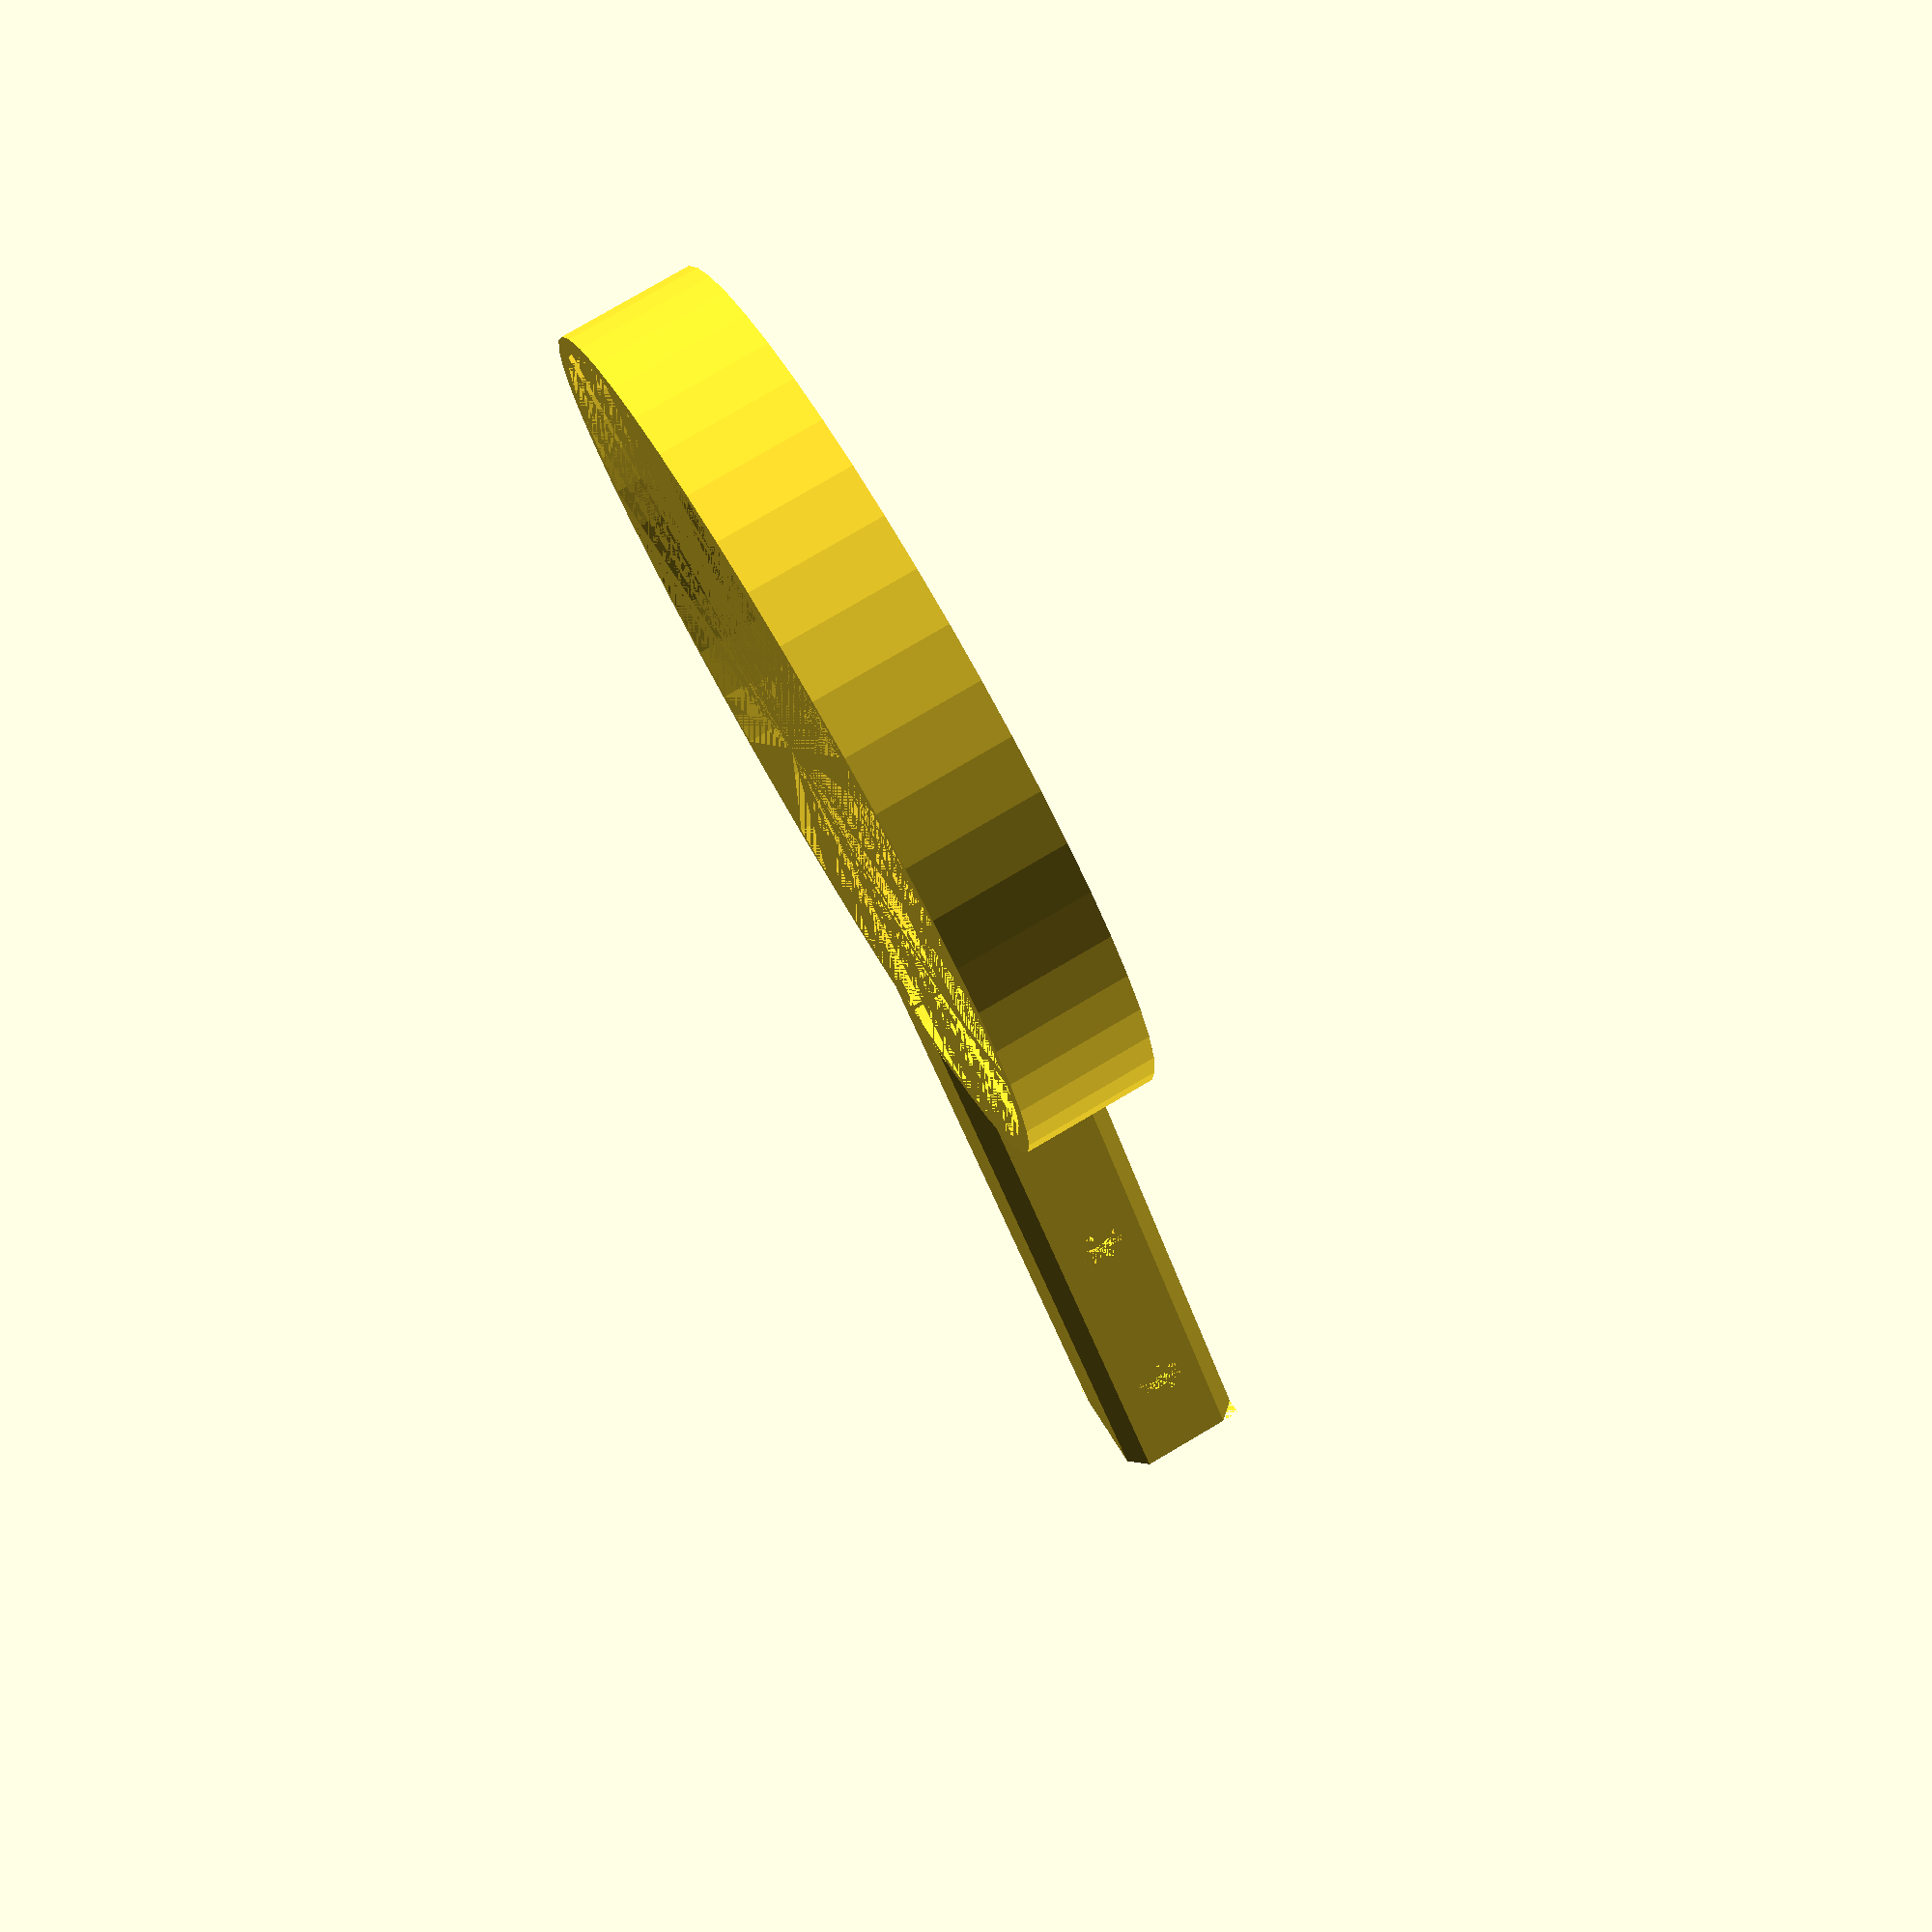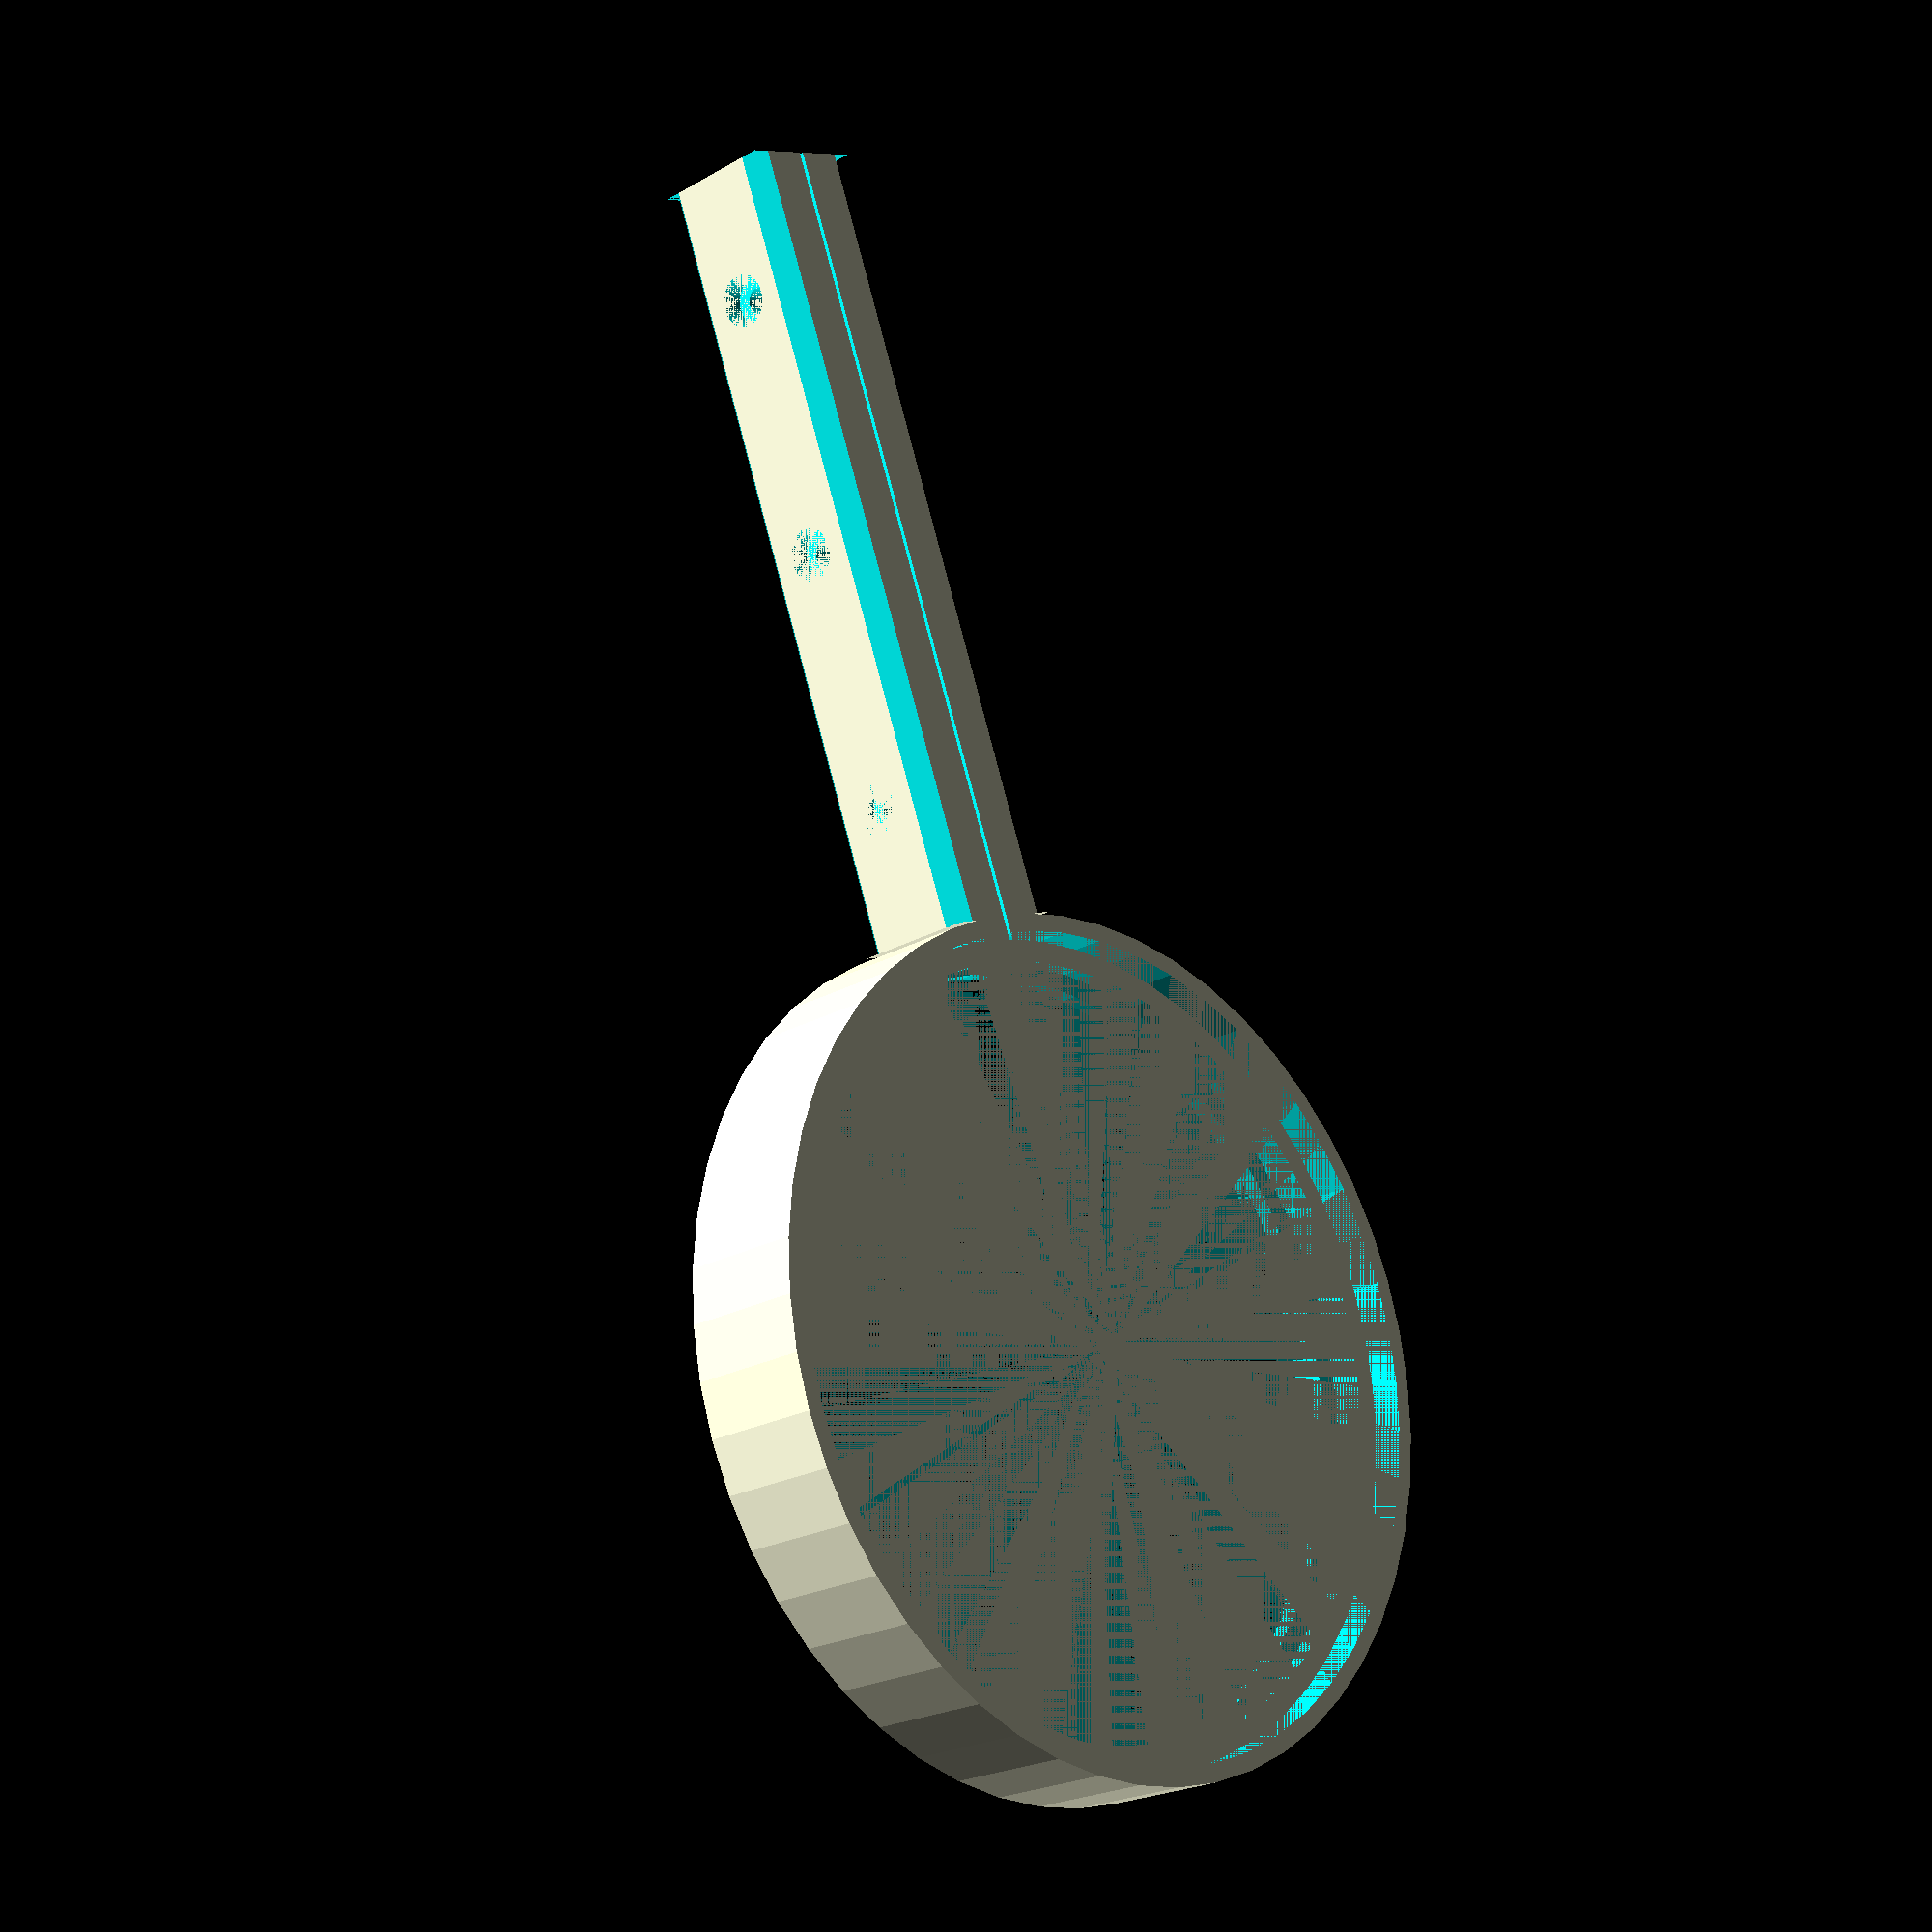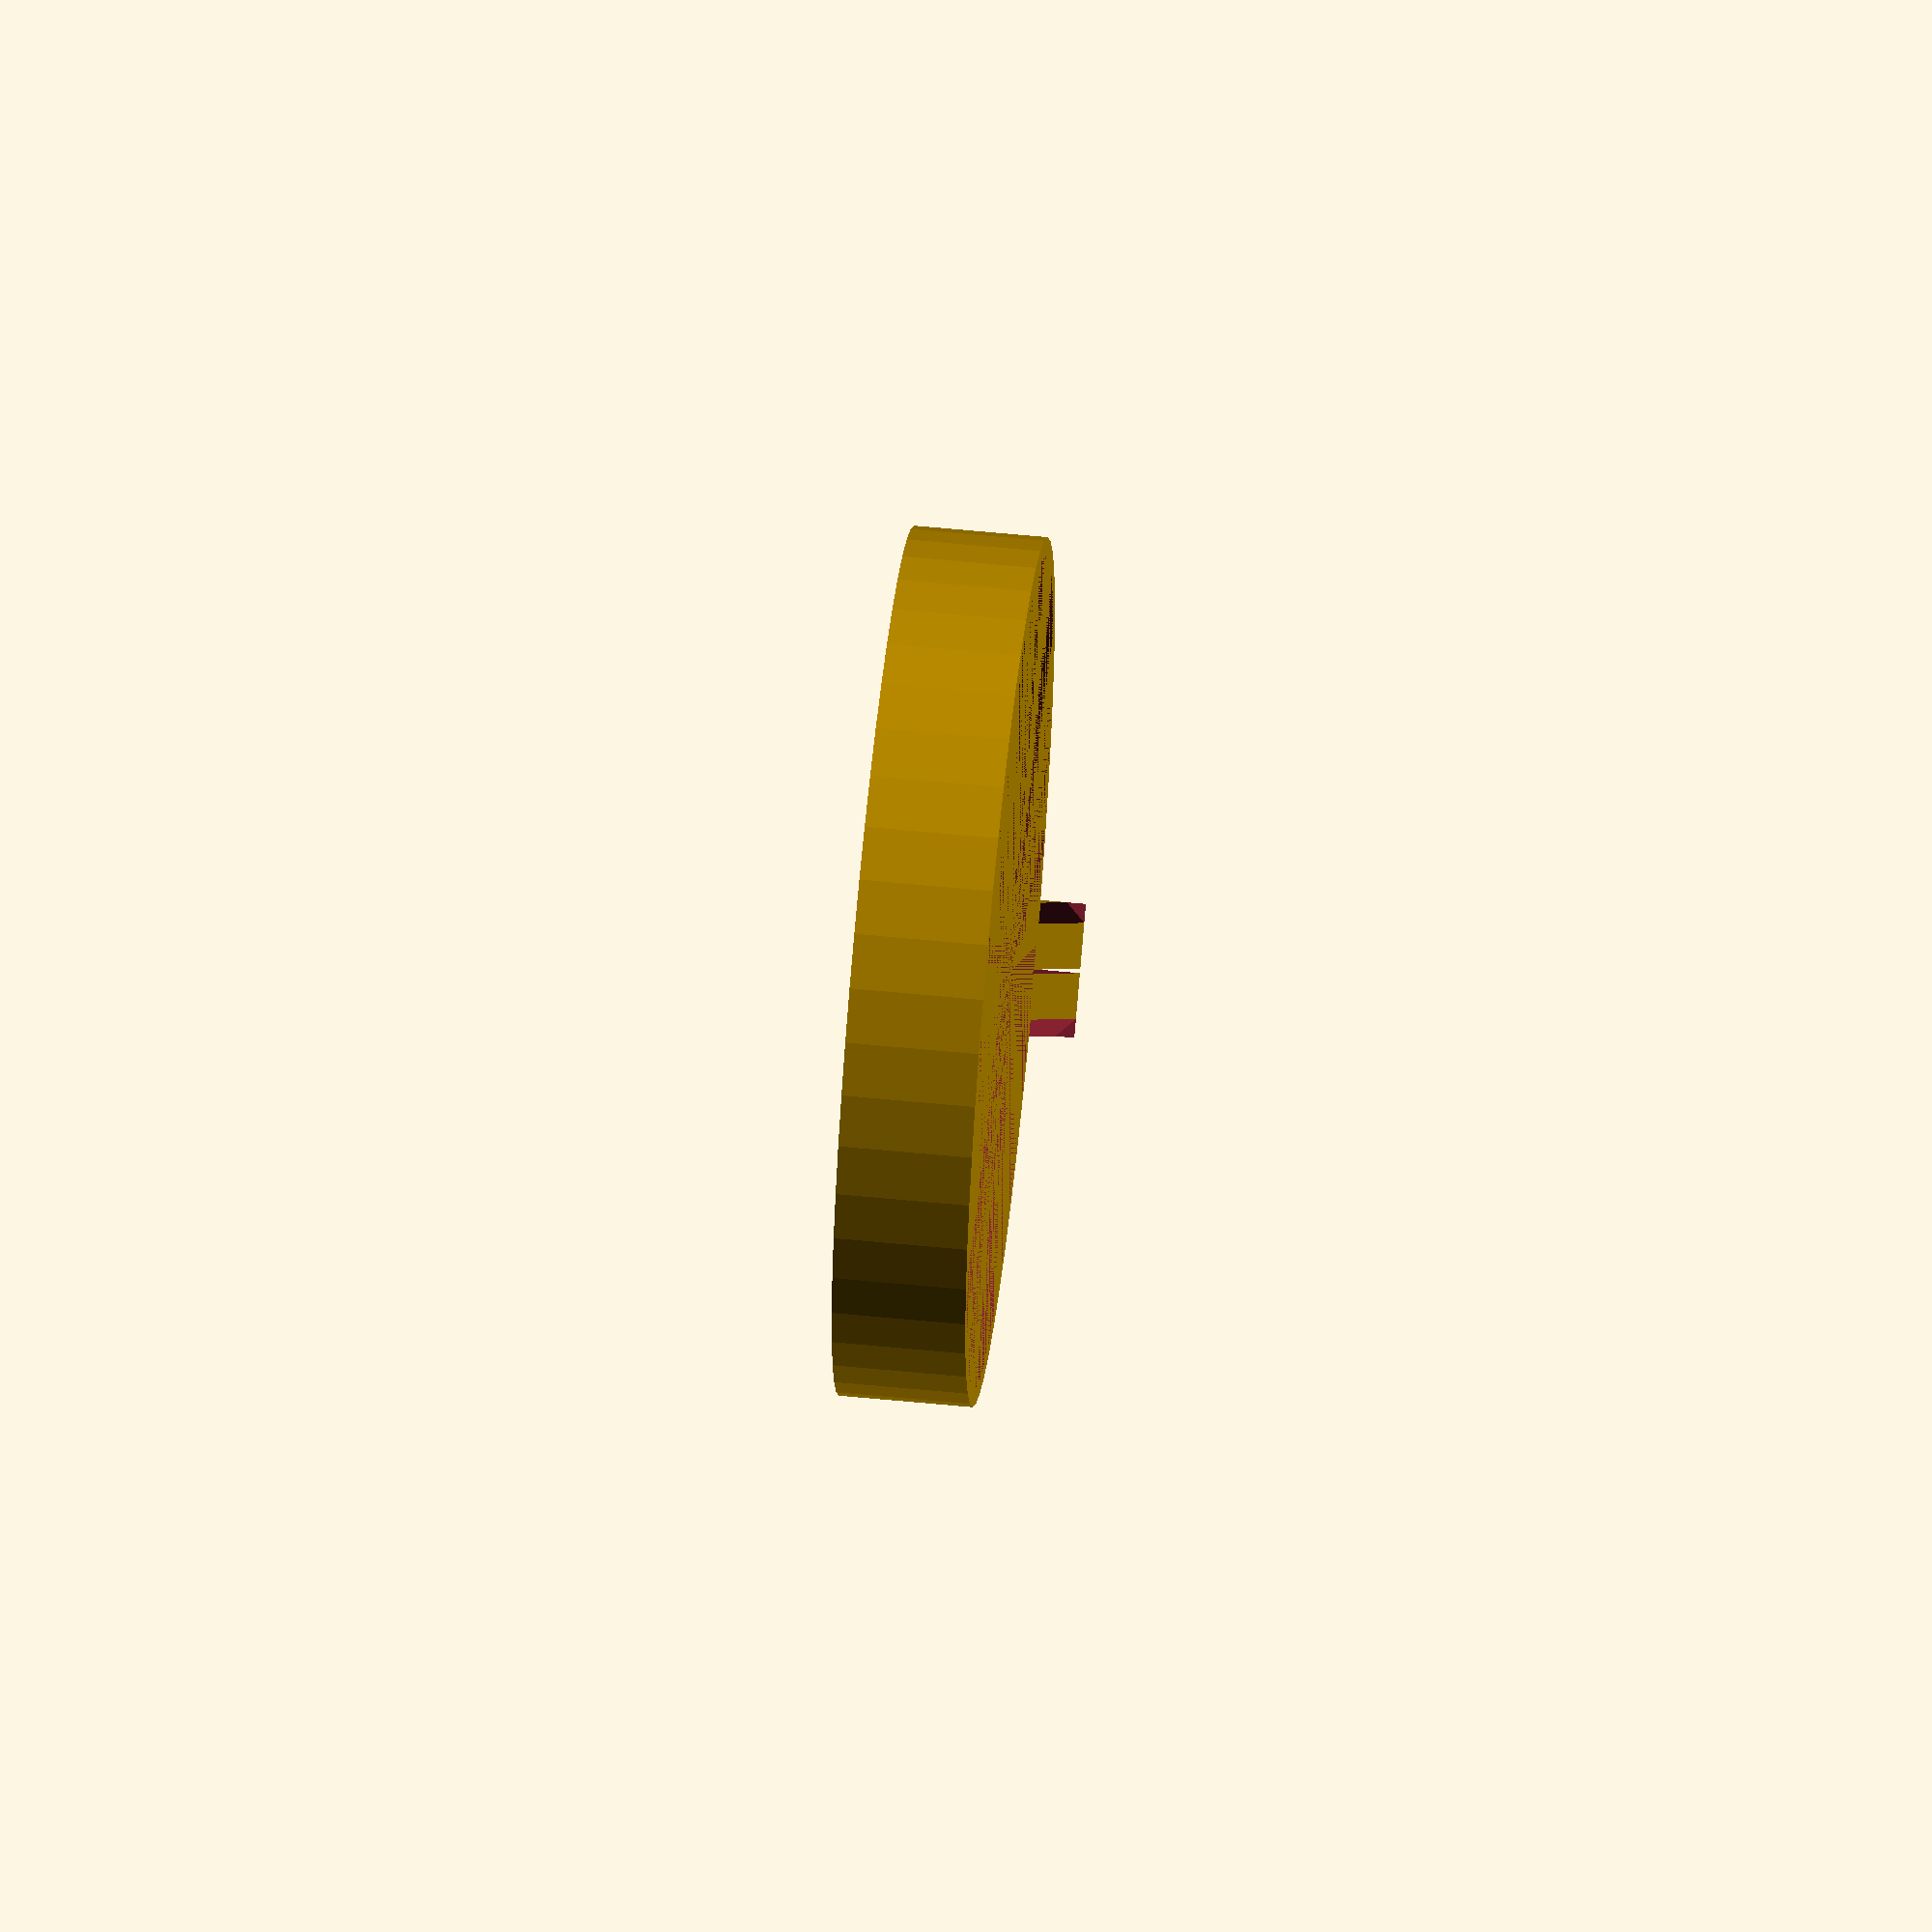
<openscad>

$fn = 50;
lens_dia = 93.5; //89.4;
lens_thick = 3.75;


border_thick = 2;
border_height = 15;

handle_len = 90;

hs = 3.0; // hole size 

bevel_sz = 3;

module handle() {
    rotate( [ 90, 0, 0 ] ) {
        translate( [ 0, 0, lens_dia ] ) {
            cube( [ border_height, border_height, handle_len ], center = true);
        }
    }
}

module handle_bevel() {
    rotate( [ 90, 0, 0 ] ) {
        translate( [ -border_height/2, border_height/2, lens_dia ] )
            rotate( [ 0, 0, 45 ] )  cube( [ bevel_sz, bevel_sz, handle_len ], center = true);
        translate( [ border_height/2, border_height/2, lens_dia ] )
            rotate( [ 0, 0, 45 ] )  cube( [ bevel_sz, bevel_sz, handle_len ], center = true);
        translate( [ -border_height/2, -border_height/2, lens_dia ] )
            rotate( [ 0, 0, 45 ] )  cube( [ bevel_sz, bevel_sz, handle_len ], center = true);
        translate( [ border_height/2, -border_height/2, lens_dia ] )
            rotate( [ 0, 0, 45 ] )  cube( [ bevel_sz, bevel_sz, handle_len ], center = true);
    } 
}

module base() {
    difference() {
        handle();
        handle_bevel();
    }
    difference() {
        difference() {
            cylinder( h = lens_thick + 2 * border_thick, d = lens_dia, center = true );
            cylinder( h = lens_thick + 2 * border_thick, d = lens_dia-5, center = true );
        }
        cylinder( h = lens_thick , d = lens_dia, center = true );
    }

    difference() {
        cylinder( h = border_height, d = lens_dia + 2* border_thick, center = true);
        cylinder( h = border_height, d = lens_dia, center = true );
    }
}

module base_split() {   
    difference() {
        base();
        rotate( [ 90, 0, 0 ] ) {
            translate( [ 0, 0, lens_dia ] ) {
                cube( [ 0.5, border_height + 4, handle_len+6 ], center = true );
            }
        }
    }
}

module holes() {
    rotate( [ 90, 0, 0 ] ) {
        translate( [ 0, 0, lens_dia ] ) {
            translate( [ 0, 0, -30 ] ) rotate( [ 0, 90, 0 ] ) cylinder( h = border_height, d = hs, center = true );
            translate( [ border_height/2-2.5, 0, -30 ] ) rotate( [ 0, 90, 0 ] ) cylinder( h = 2.5, d = 6, center = false );
            translate( [ -border_height/2, 0, -30 ] ) rotate( [ 0, 90, 0 ] ) cylinder( h = 2.5, d = 6, center = false );
            
            translate( [ 0, 0, 30 ] ) rotate( [ 0, 90, 0 ] ) cylinder( h = border_height, d = hs, center = true );
            translate( [ border_height/2-2.5, 0, 30 ] ) rotate( [ 0, 90, 0 ] ) cylinder( h = 2.5, d = 6, center = false );
            translate( [ -border_height/2, 0, 30 ] ) rotate( [ 0, 90, 0 ] ) cylinder( h = 2.5, d = 6, center = false );
            
            translate( [ 0, 0, 0 ] ) rotate( [ 0, 90, 0 ] ) cylinder( h = border_height, d = hs, center = true );
            translate( [ border_height/2-2.5, 0, 0 ] ) rotate( [ 0, 90, 0 ] ) cylinder( h = 2.5, d = 6, center = false );
            translate( [ -border_height/2, 0, 0 ] ) rotate( [ 0, 90, 0 ] ) cylinder( h = 2.5, d = 6, center = false );
        }
    }
}


difference() {
    base_split();
    holes();
}

</openscad>
<views>
elev=280.1 azim=329.0 roll=59.6 proj=p view=solid
elev=201.8 azim=339.2 roll=224.2 proj=p view=wireframe
elev=123.1 azim=213.3 roll=84.1 proj=o view=solid
</views>
